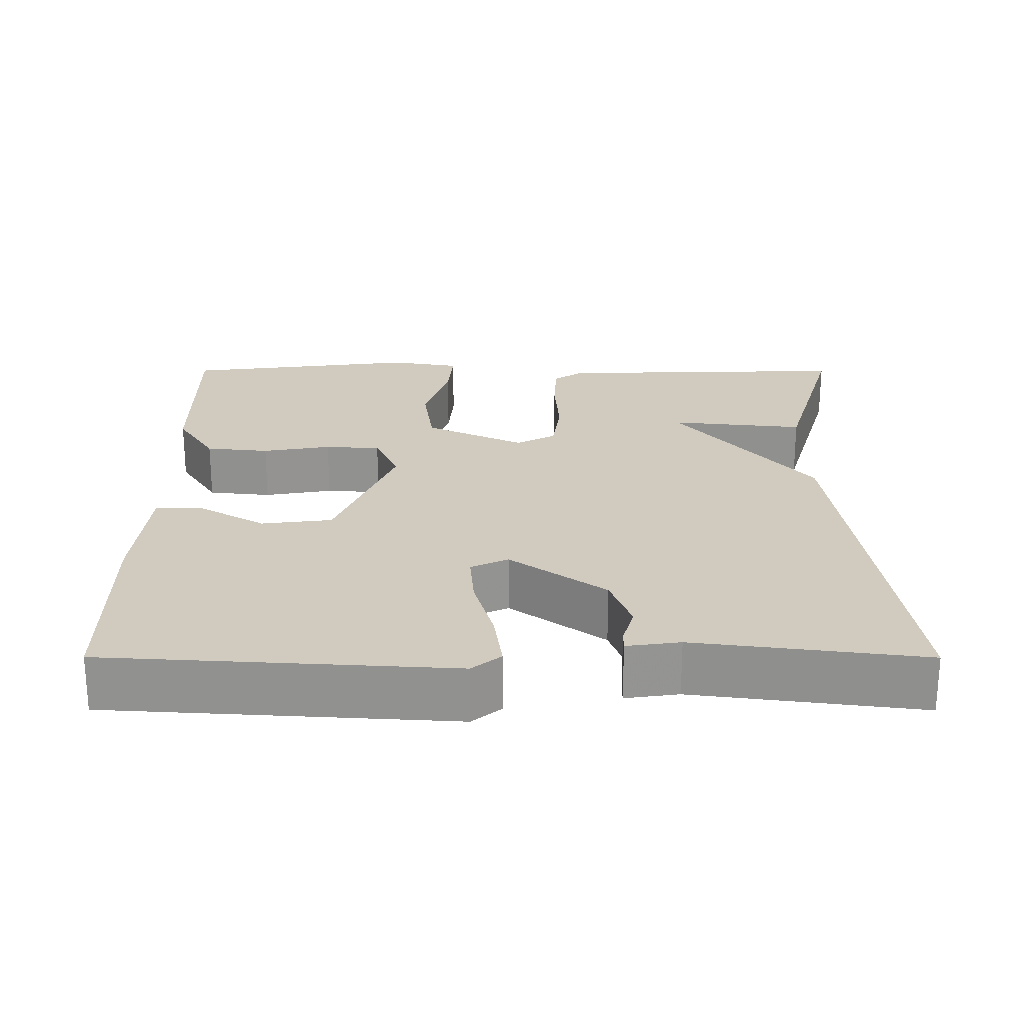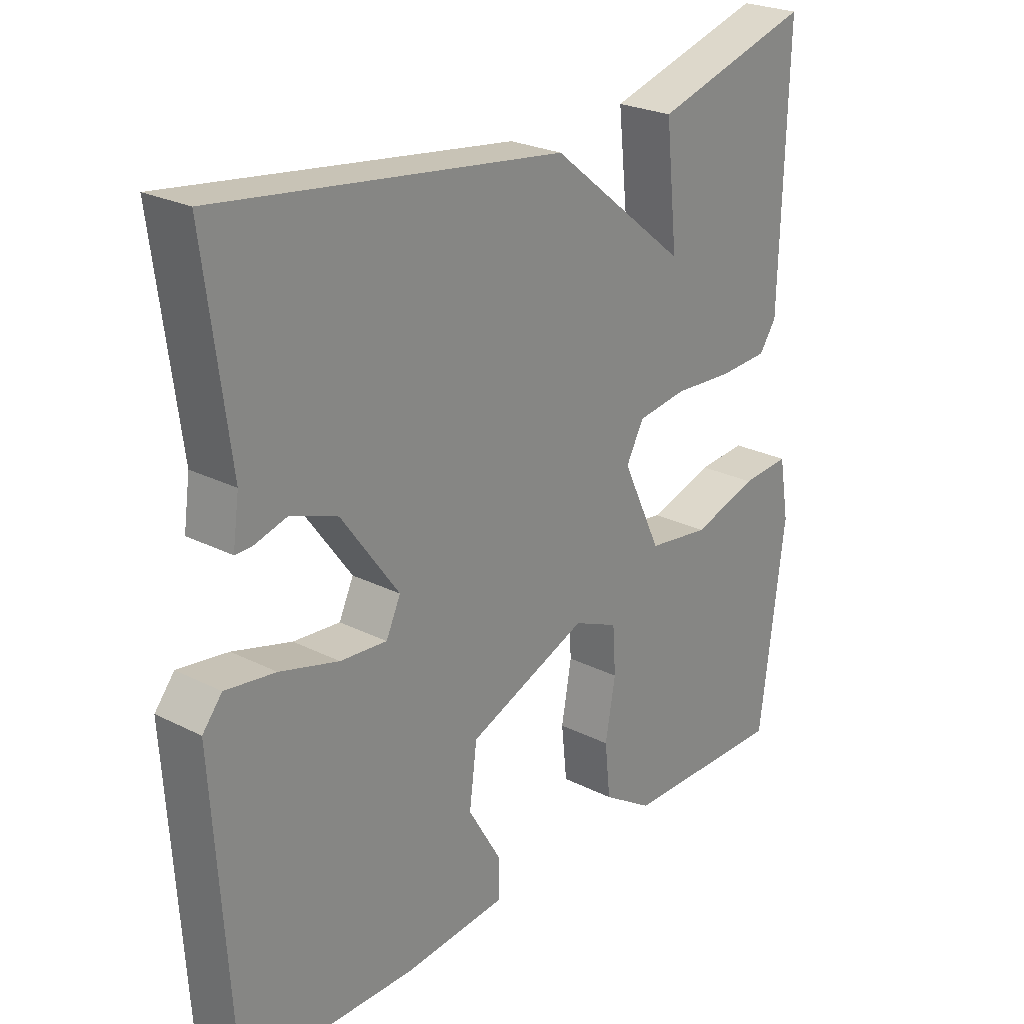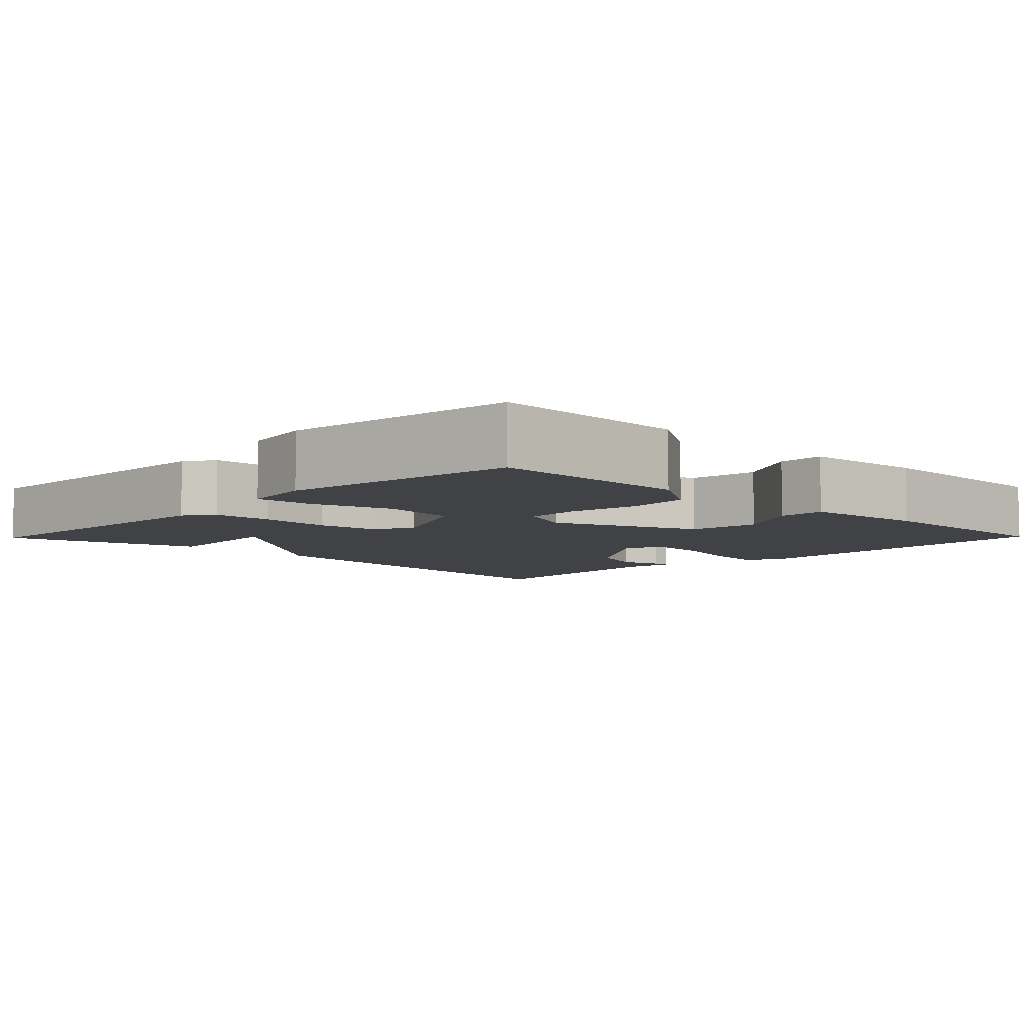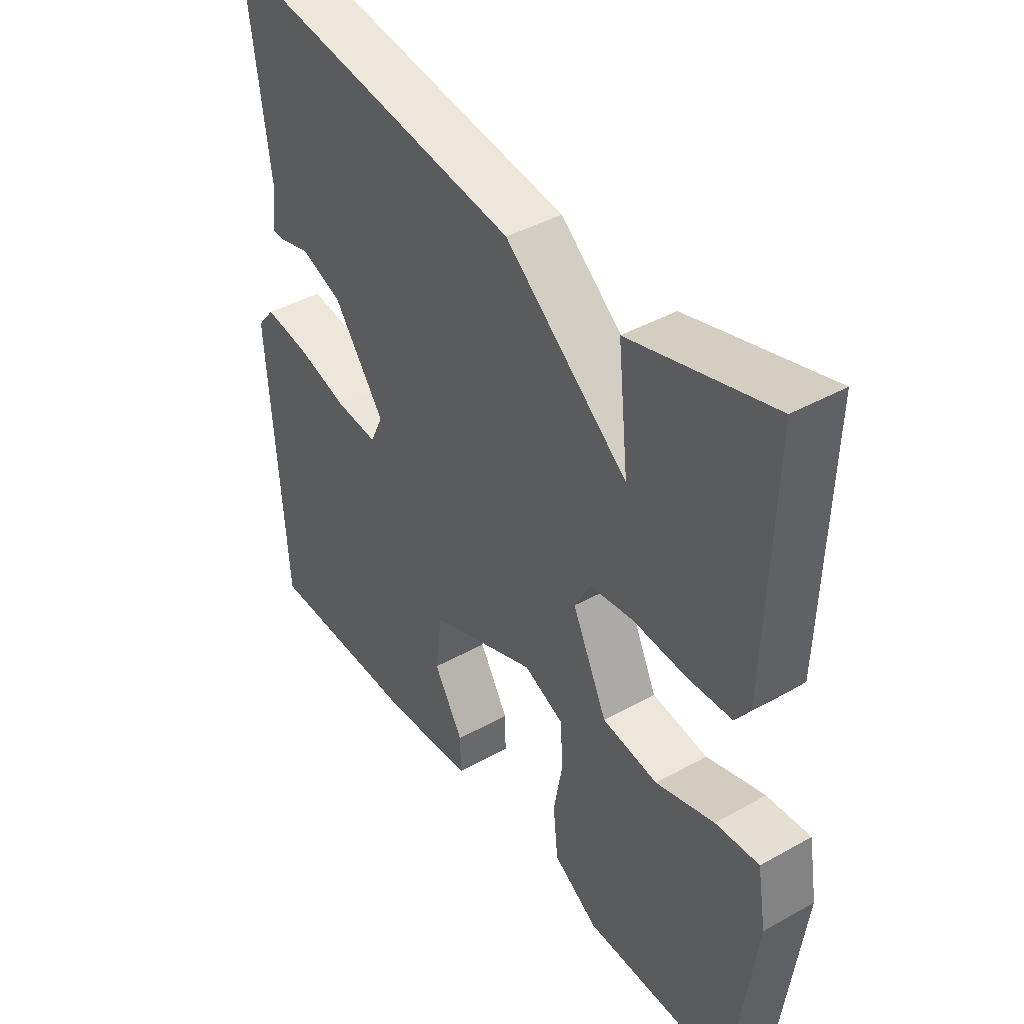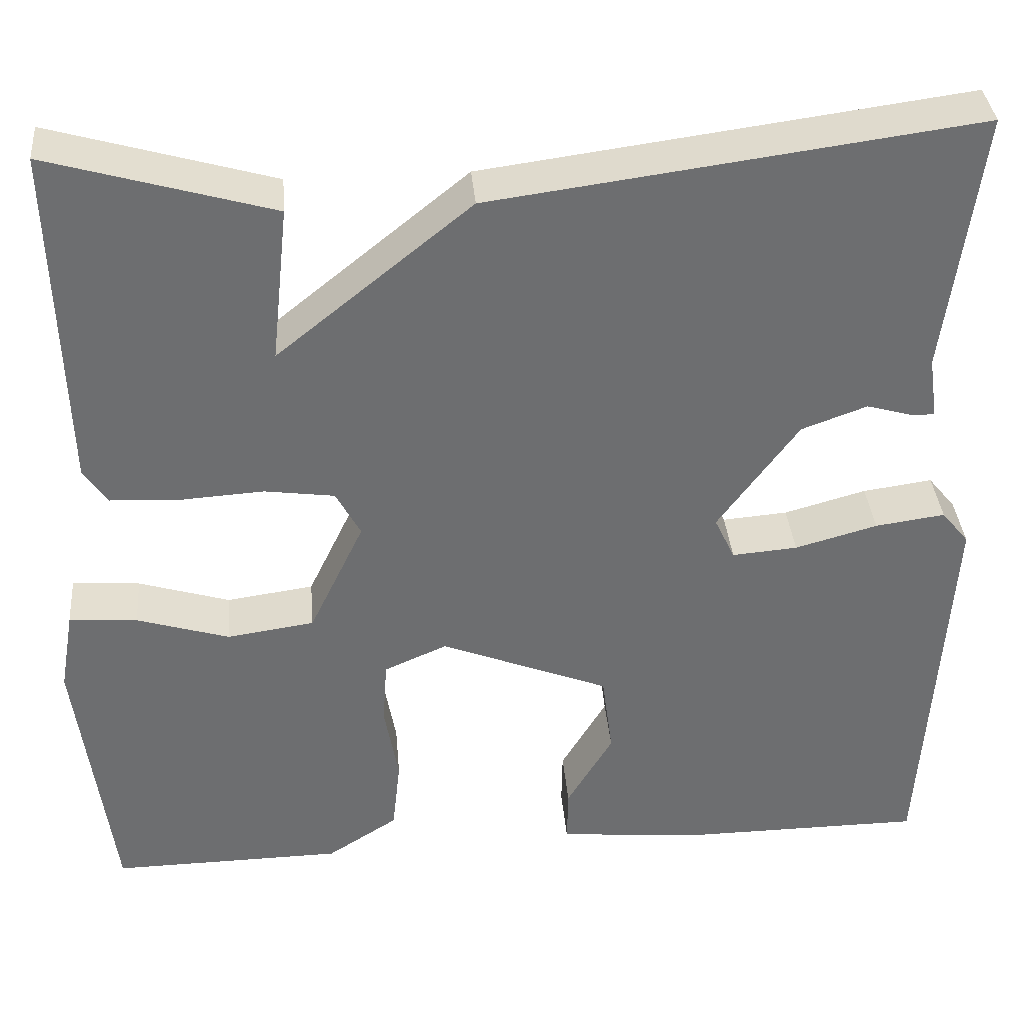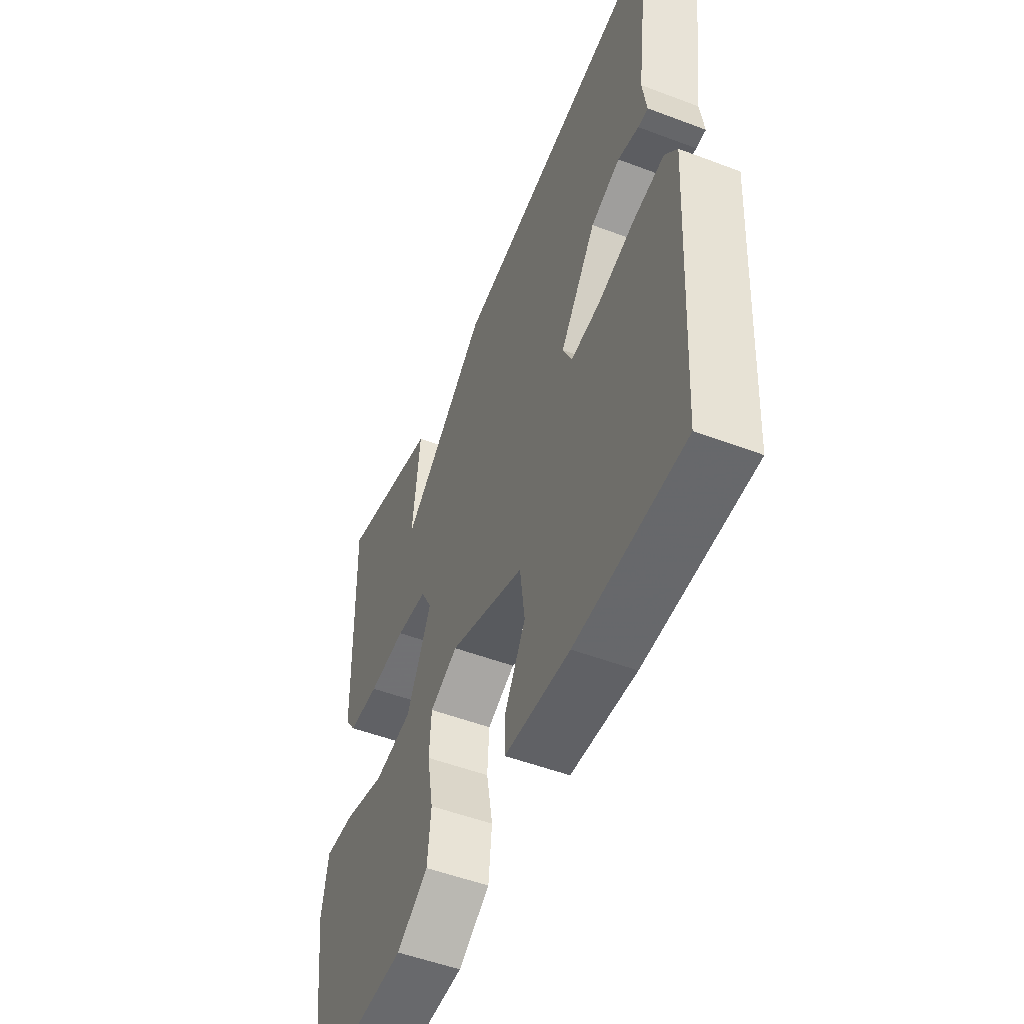
<metadata>
{"format":"obj","ext":"obj","renderer":"f3d","projection":"perspective","resolution":1024,"background":"white","views":[{"elev":23.5,"azim":-89.9,"up":"+Y"},{"elev":24.8,"azim":-50.5,"up":"+Z"},{"elev":-6.7,"azim":135.7,"up":"+Y"},{"elev":41.8,"azim":56.0,"up":"+Z"},{"elev":36.2,"azim":175.1,"up":"+Z"},{"elev":-51.9,"azim":-112.2,"up":"+Z"}]}
</metadata>
<code>
v 0.5 0.07 -0.5
v 0.238 0.07 -0.496
v 0.158 0.07 -0.445
v 0.149 0.07 -0.362
v 0.165 0.07 -0.272
v 0.16 0.07 -0.199
v 0.089 0.07 -0.168
v -0.102 0.07 -0.244
v -0.114 0.07 -0.337
v -0.062 0.07 -0.425
v -0.061 0.07 -0.487
v -0.226 0.07 -0.502
v -0.5 0.07 -0.5
v -0.528 0.07 -0.049
v -0.497 0.07 -0.011
v -0.418 0.07 -0.022
v -0.325 0.07 -0.048
v -0.251 0.07 -0.054
v -0.228 0.07 -0.005
v -0.319 0.07 0.12
v -0.393 0.07 0.147
v -0.446 0.07 0.132
v -0.471 0.07 0.132
v -0.461 0.07 0.202
v -0.5 0.07 0.5
v 0.047 0.07 0.427
v 0.266 0.07 0.25
v 0.247 0.07 0.427
v 0.5 0.07 0.5
v 0.489 0.07 0.108
v 0.462 0.07 0.069
v 0.384 0.07 0.065
v 0.289 0.07 0.071
v 0.21 0.07 0.06
v 0.182 0.07 0.008
v 0.244 0.07 -0.122
v 0.343 0.07 -0.136
v 0.447 0.07 -0.104
v 0.524 0.07 -0.098
v 0.54 0.07 -0.191
v 0.5 0 -0.5
v 0.238 0 -0.496
v 0.158 0 -0.445
v 0.149 0 -0.362
v 0.165 0 -0.272
v 0.16 0 -0.199
v 0.089 0 -0.168
v -0.102 0 -0.244
v -0.114 0 -0.337
v -0.062 0 -0.425
v -0.061 0 -0.487
v -0.226 0 -0.502
v -0.5 0 -0.5
v -0.528 0 -0.049
v -0.497 0 -0.011
v -0.418 0 -0.022
v -0.325 0 -0.048
v -0.251 0 -0.054
v -0.228 0 -0.005
v -0.319 0 0.12
v -0.393 0 0.147
v -0.446 0 0.132
v -0.471 0 0.132
v -0.461 0 0.202
v -0.5 0 0.5
v 0.047 0 0.427
v 0.266 0 0.25
v 0.247 0 0.427
v 0.5 0 0.5
v 0.489 0 0.108
v 0.462 0 0.069
v 0.384 0 0.065
v 0.289 0 0.071
v 0.21 0 0.06
v 0.182 0 0.008
v 0.244 0 -0.122
v 0.343 0 -0.136
v 0.447 0 -0.104
v 0.524 0 -0.098
v 0.54 0 -0.191
f 3 4 5
f 2 3 5
f 1 2 5
f 40 1 5
f 39 40 5
f 38 39 5
f 37 38 5
f 36 37 5 6
f 35 36 6 7
f 31 32 33
f 30 31 33
f 29 30 33
f 28 29 33
f 27 28 33
f 27 33 34
f 26 27 34
f 25 26 34
f 24 25 34
f 21 22 23 24
f 24 34 35
f 21 24 35
f 20 21 35
f 15 16 17
f 14 15 17
f 13 14 17
f 12 13 17
f 11 12 17
f 10 11 17
f 9 10 17
f 8 9 17 18
f 7 8 18 19
f 7 19 20 35
f 45 44 43
f 45 43 42
f 45 42 41
f 45 41 80
f 45 80 79
f 45 79 78
f 45 78 77
f 46 45 77 76
f 47 46 76 75
f 73 72 71
f 73 71 70
f 73 70 69
f 73 69 68
f 73 68 67
f 74 73 67
f 74 67 66
f 74 66 65
f 74 65 64
f 64 63 62 61
f 75 74 64
f 75 64 61
f 75 61 60
f 57 56 55
f 57 55 54
f 57 54 53
f 57 53 52
f 57 52 51
f 57 51 50
f 57 50 49
f 58 57 49 48
f 59 58 48 47
f 75 60 59 47
f 1 41 42 2
f 2 42 43 3
f 3 43 44 4
f 4 44 45 5
f 5 45 46 6
f 6 46 47 7
f 7 47 48 8
f 8 48 49 9
f 9 49 50 10
f 10 50 51 11
f 11 51 52 12
f 12 52 53 13
f 13 53 54 14
f 14 54 55 15
f 15 55 56 16
f 16 56 57 17
f 17 57 58 18
f 18 58 59 19
f 19 59 60 20
f 20 60 61 21
f 21 61 62 22
f 22 62 63 23
f 23 63 64 24
f 24 64 65 25
f 25 65 66 26
f 26 66 67 27
f 27 67 68 28
f 28 68 69 29
f 29 69 70 30
f 30 70 71 31
f 31 71 72 32
f 32 72 73 33
f 33 73 74 34
f 34 74 75 35
f 35 75 76 36
f 36 76 77 37
f 37 77 78 38
f 38 78 79 39
f 39 79 80 40
f 40 80 41 1

</code>
